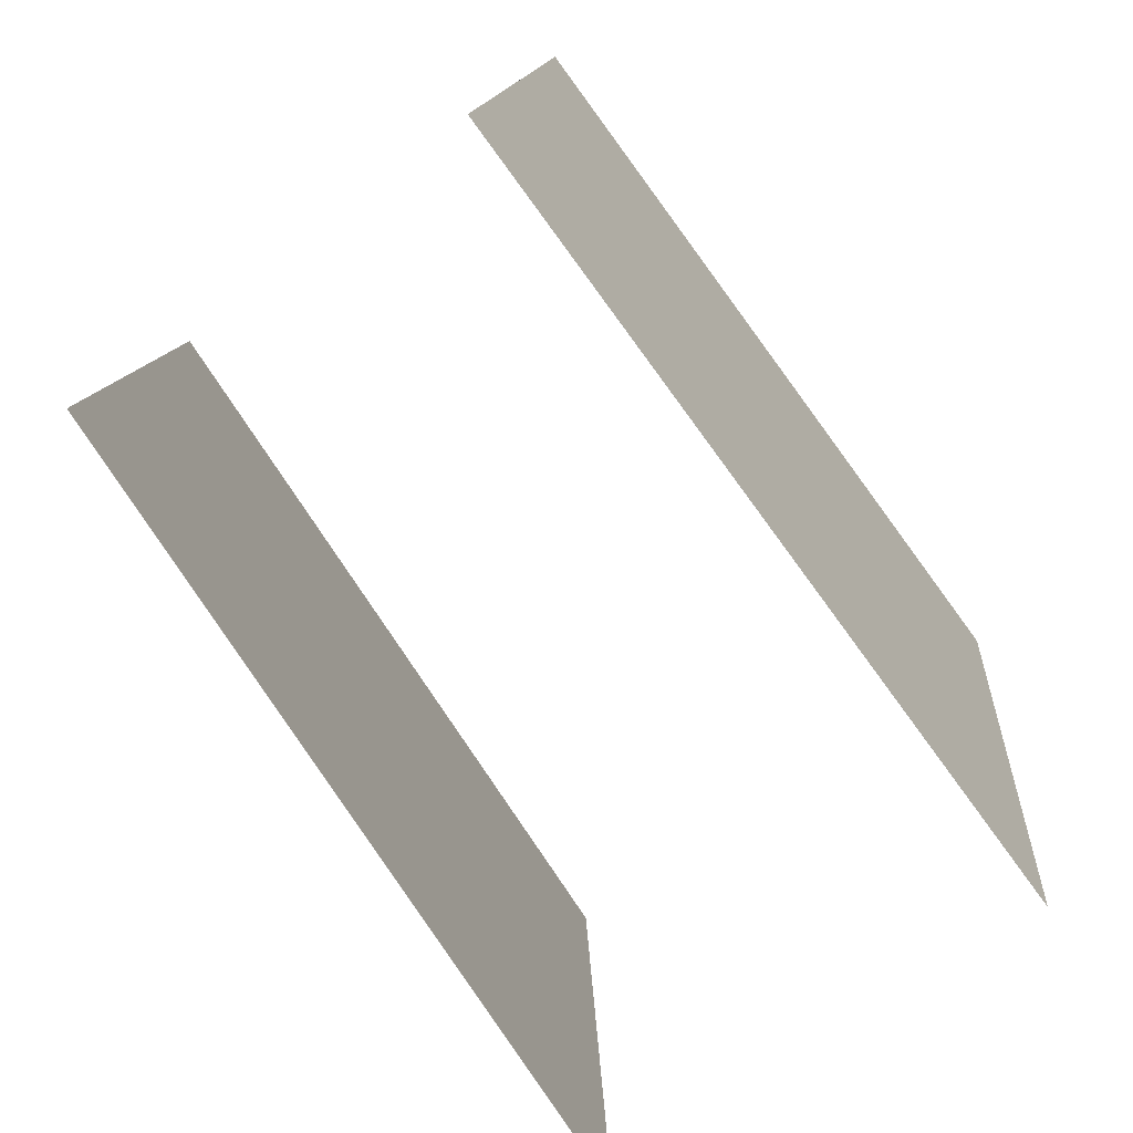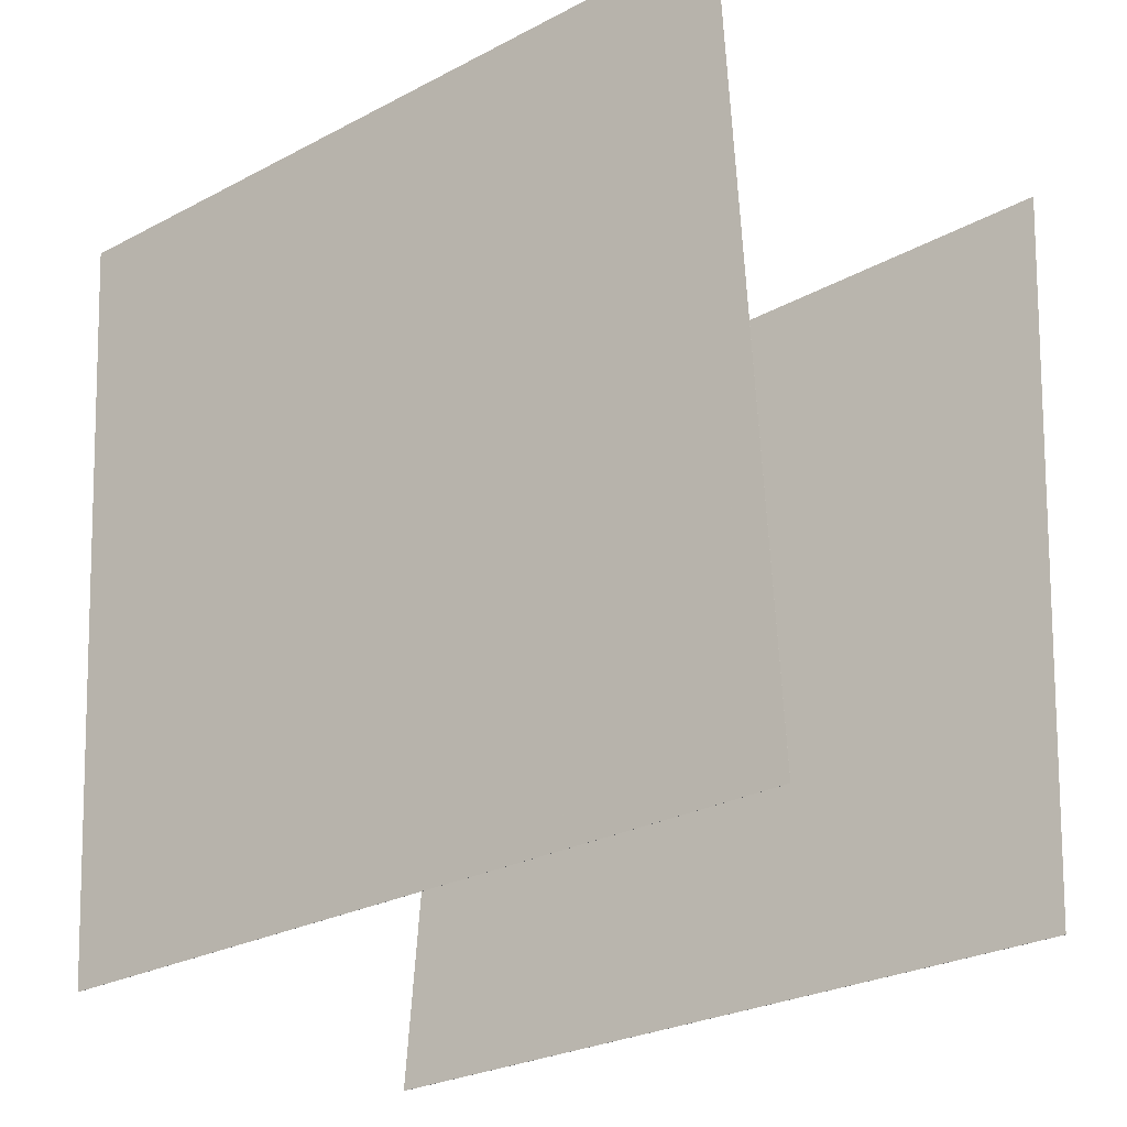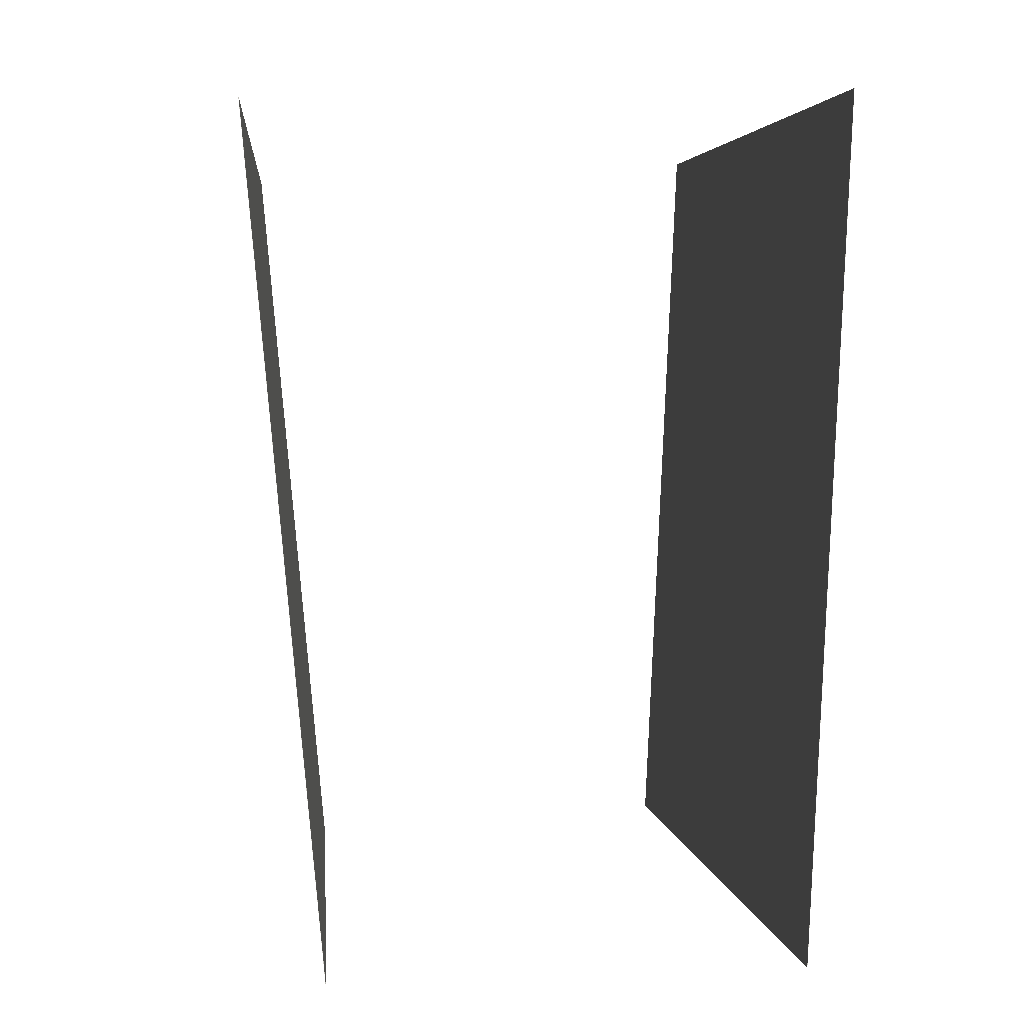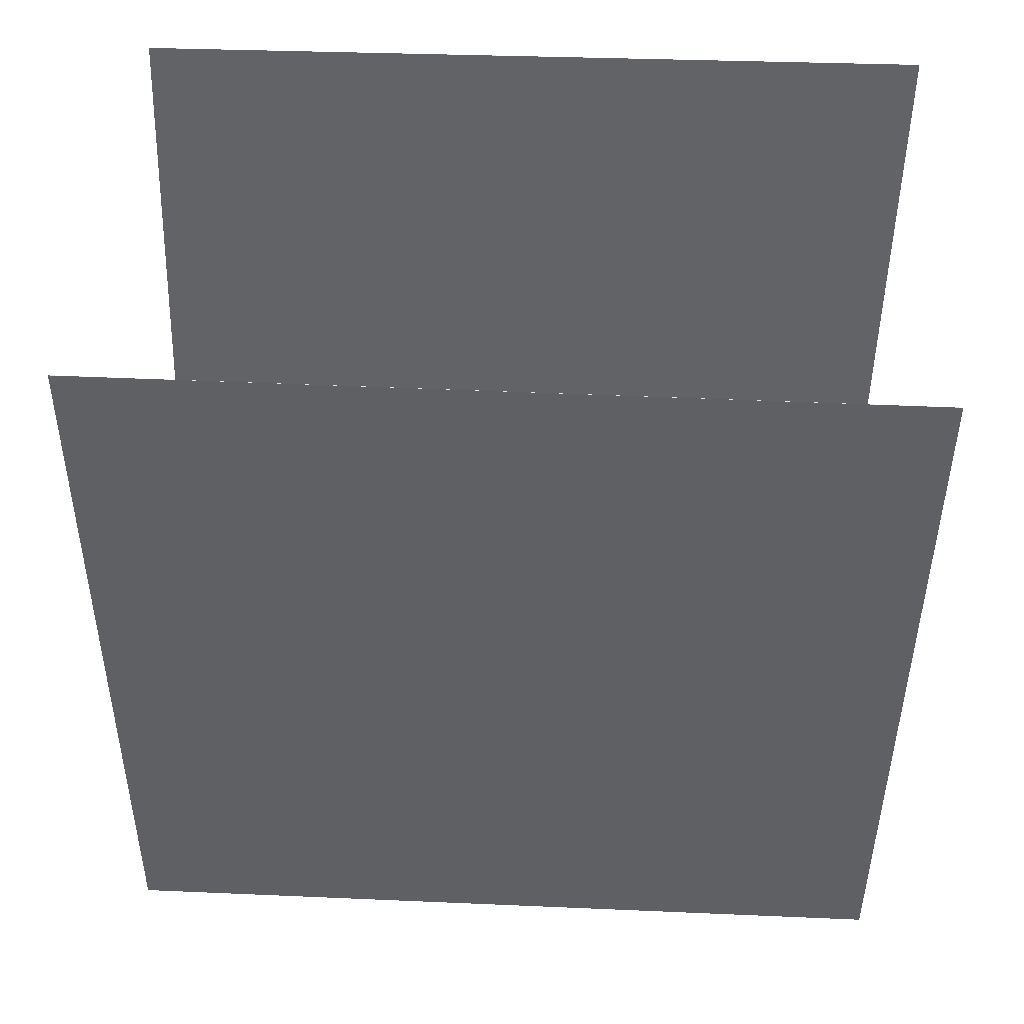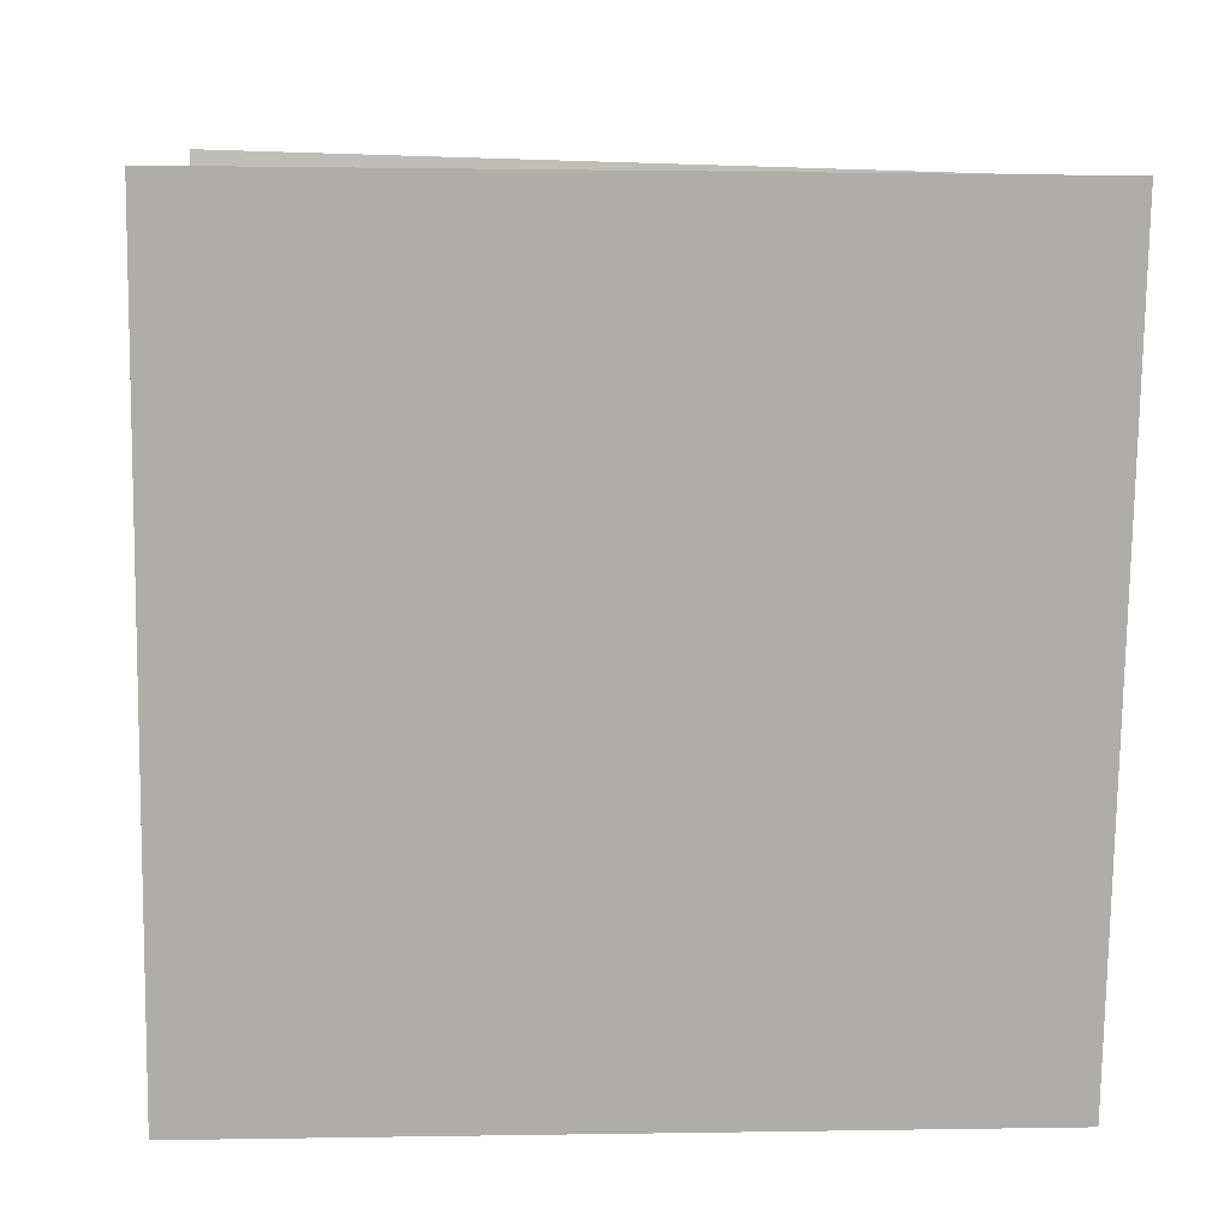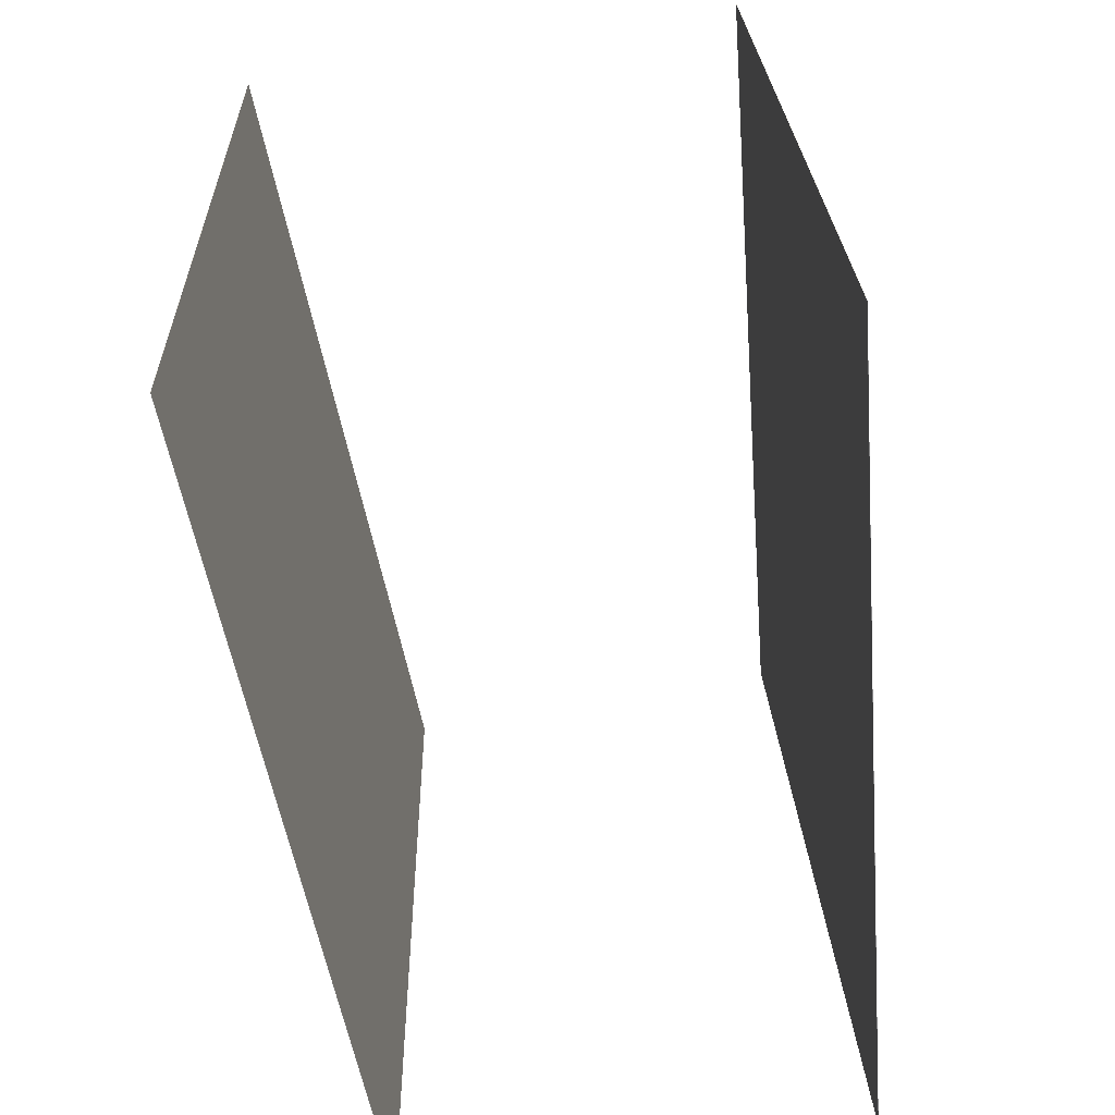
<metadata>
{"format":"obj","ext":"obj","renderer":"f3d","projection":"perspective","resolution":1024,"background":"white","views":[{"elev":-78.5,"azim":37.0,"up":"+Y"},{"elev":-25.4,"azim":-48.1,"up":"+Y"},{"elev":2.0,"azim":176.0,"up":"+Y"},{"elev":41.6,"azim":93.3,"up":"+Y"},{"elev":7.7,"azim":86.7,"up":"+Y"},{"elev":-63.1,"azim":-173.5,"up":"+Z"}]}
</metadata>
<code>
v 0.3691 0.4871 -0.5099
v 0.3689 0.4871 -0.5099
v 0.3807 0.4955 0.4829
v 0.3805 0.4955 0.4829
v 0.2761 -0.5031 -0.5005
v 0.2759 -0.5031 -0.5005
v 0.2876 -0.4947 0.4923
v 0.2874 -0.4947 0.4923
f 1.0 7.0 5.0
f 1.0 3.0 7.0
f 1.0 4.0 3.0
f 1.0 2.0 4.0
f 3.0 8.0 7.0
f 3.0 4.0 8.0
f 5.0 7.0 8.0
f 5.0 8.0 6.0
f 1.0 5.0 6.0
f 1.0 6.0 2.0
f 2.0 6.0 8.0
f 2.0 8.0 4.0
v -0.2702 -0.4899 -0.4865
v -0.2105 -0.4633 0.5034
v -0.3142 0.5032 -0.5105
v -0.2545 0.5298 0.4794
v -0.2701 -0.4899 -0.4866
v -0.2104 -0.4633 0.5034
v -0.3141 0.5032 -0.5105
v -0.2544 0.5298 0.4794
f 9.0 15.0 13.0
f 9.0 11.0 15.0
f 9.0 12.0 11.0
f 9.0 10.0 12.0
f 11.0 16.0 15.0
f 11.0 12.0 16.0
f 13.0 15.0 16.0
f 13.0 16.0 14.0
f 9.0 13.0 14.0
f 9.0 14.0 10.0
f 10.0 14.0 16.0
f 10.0 16.0 12.0

</code>
